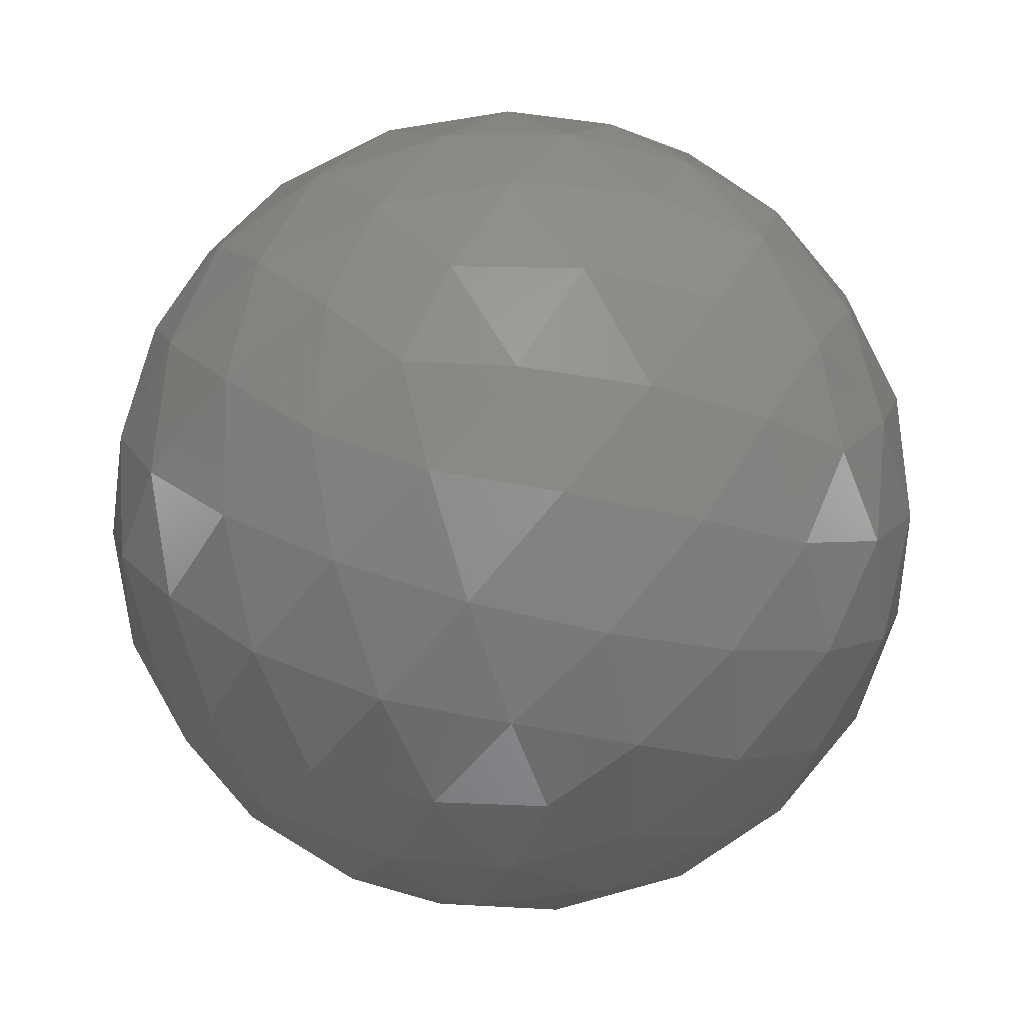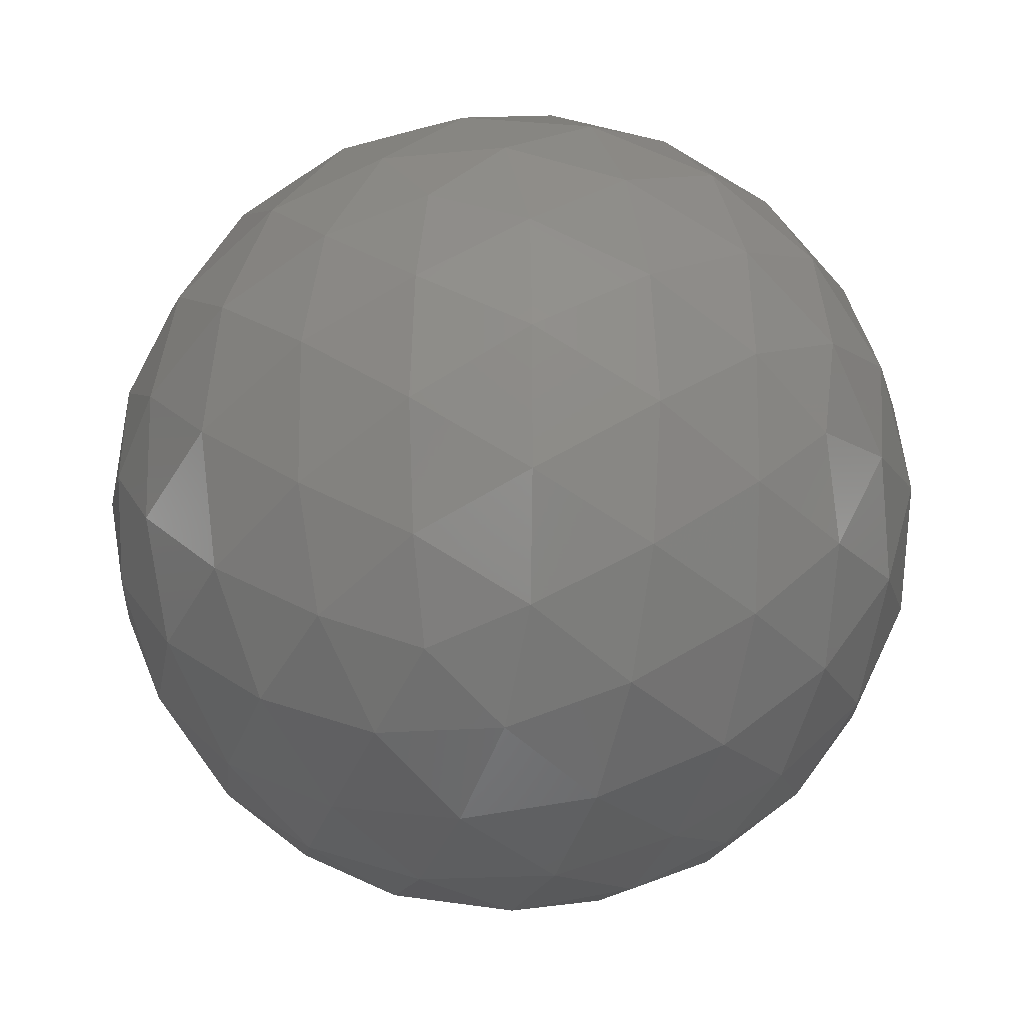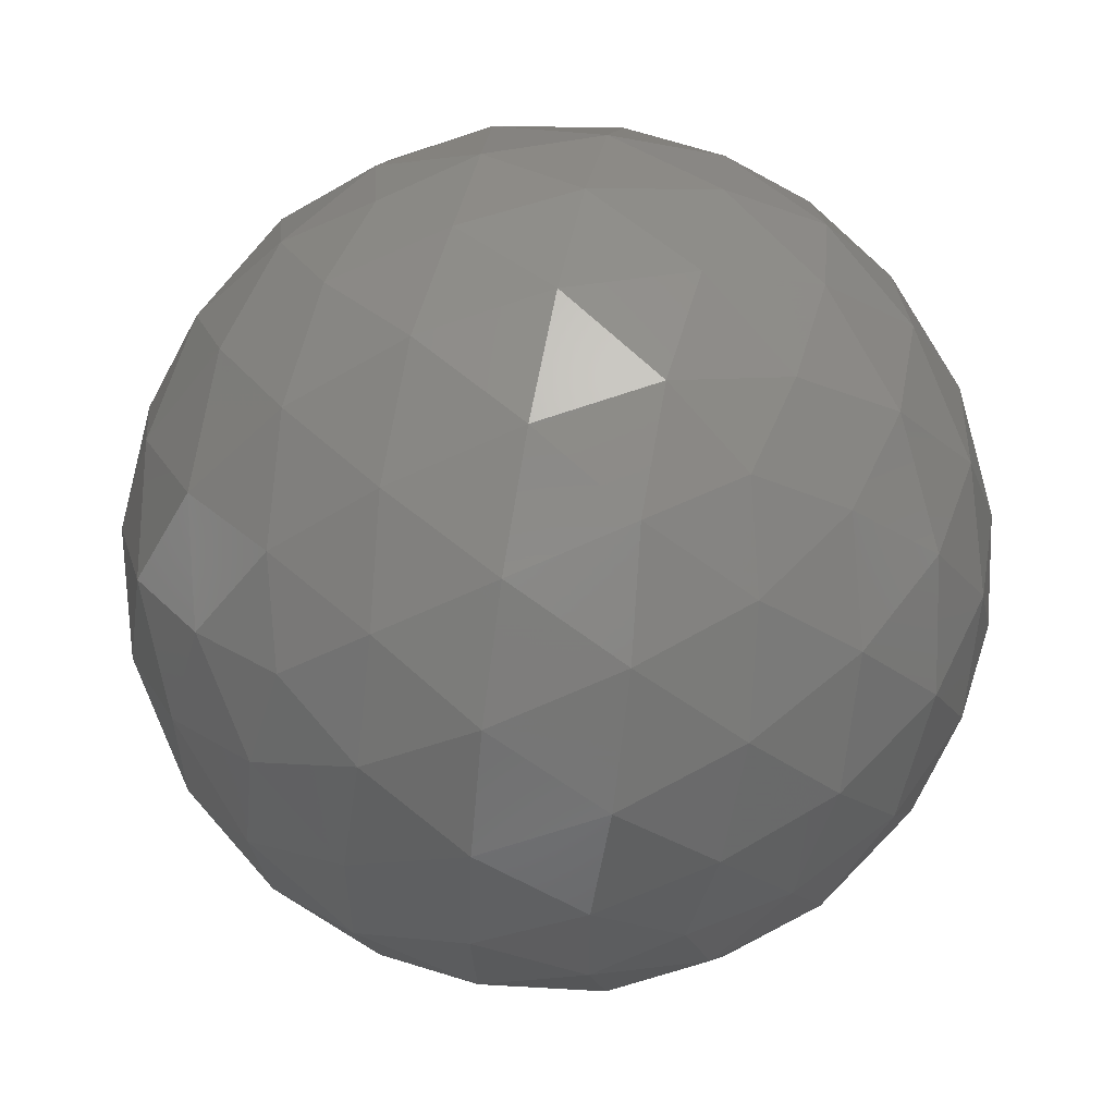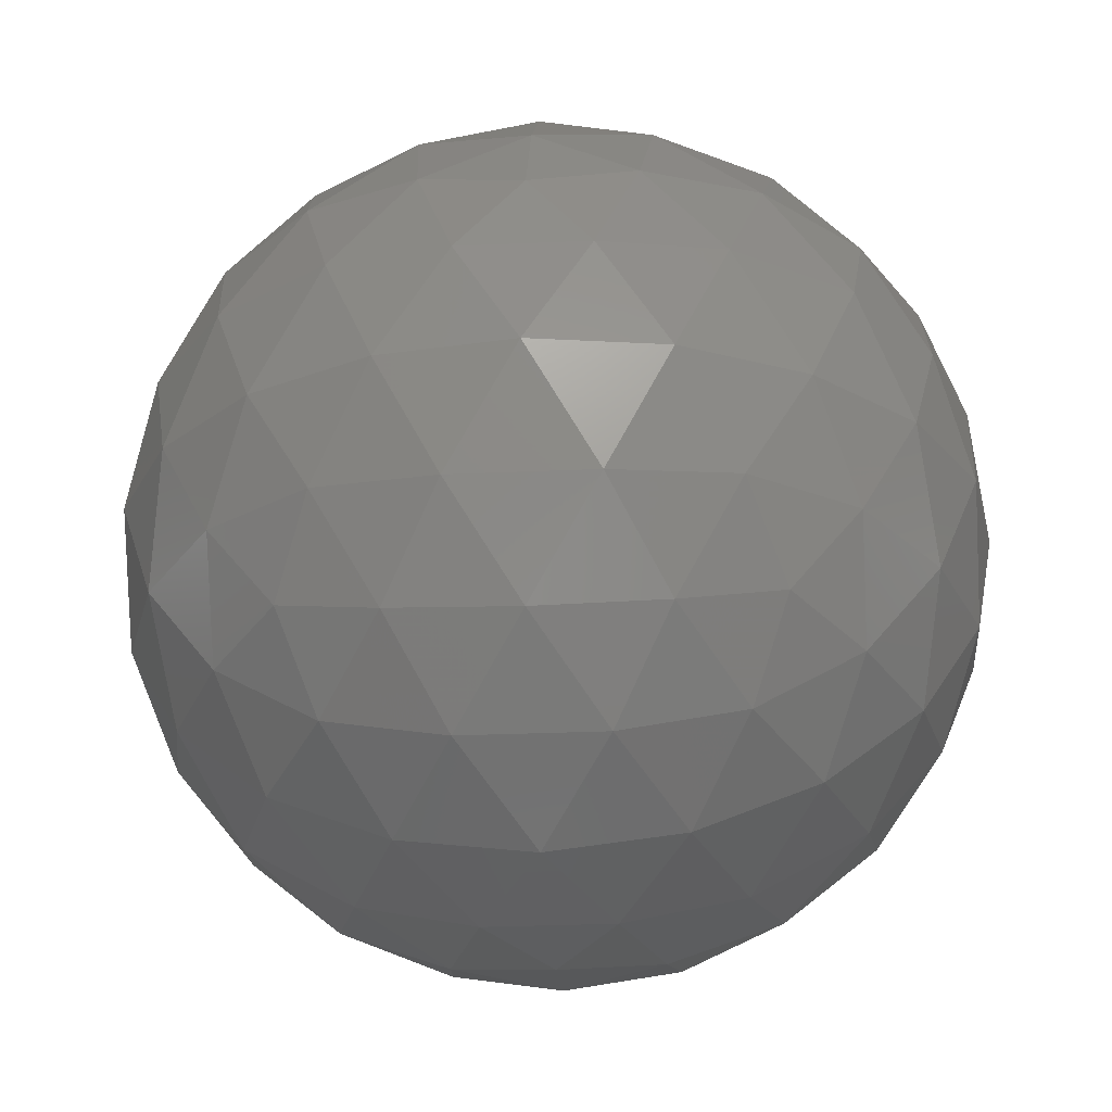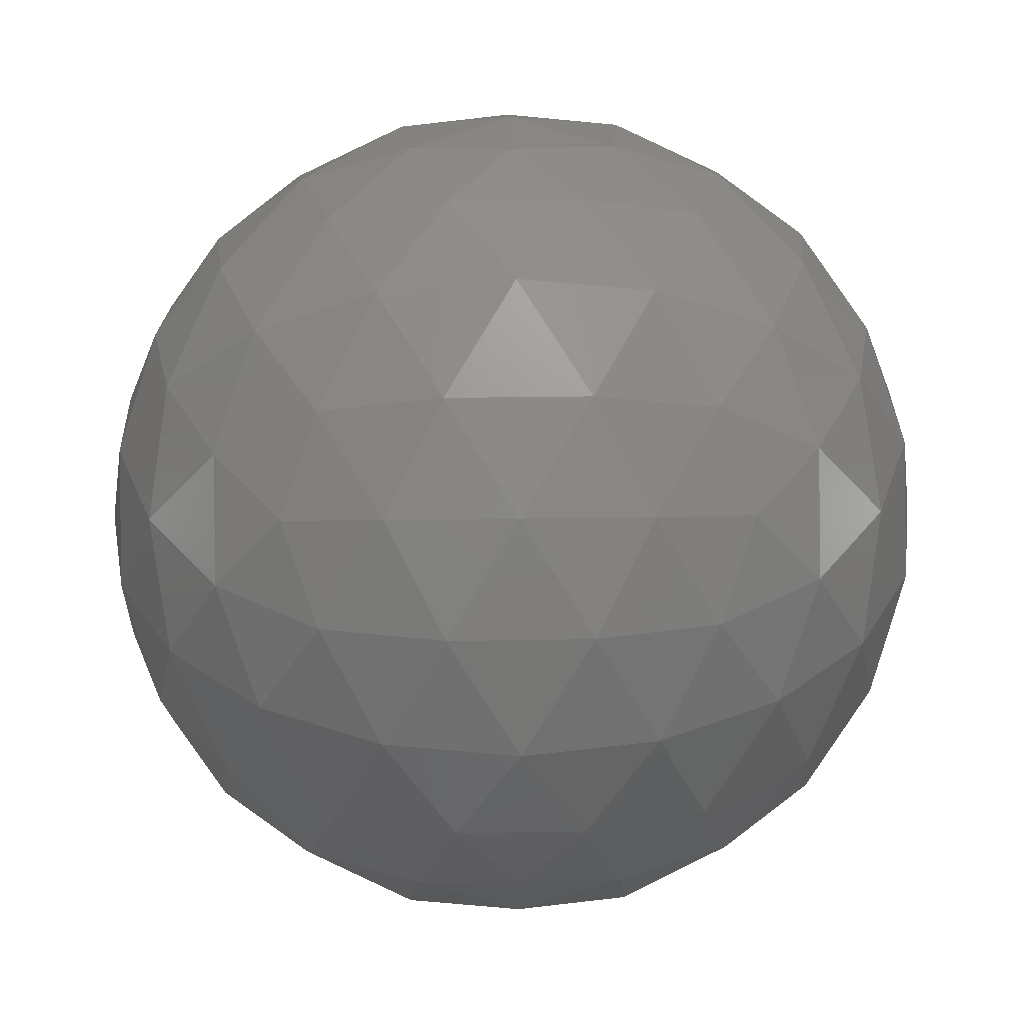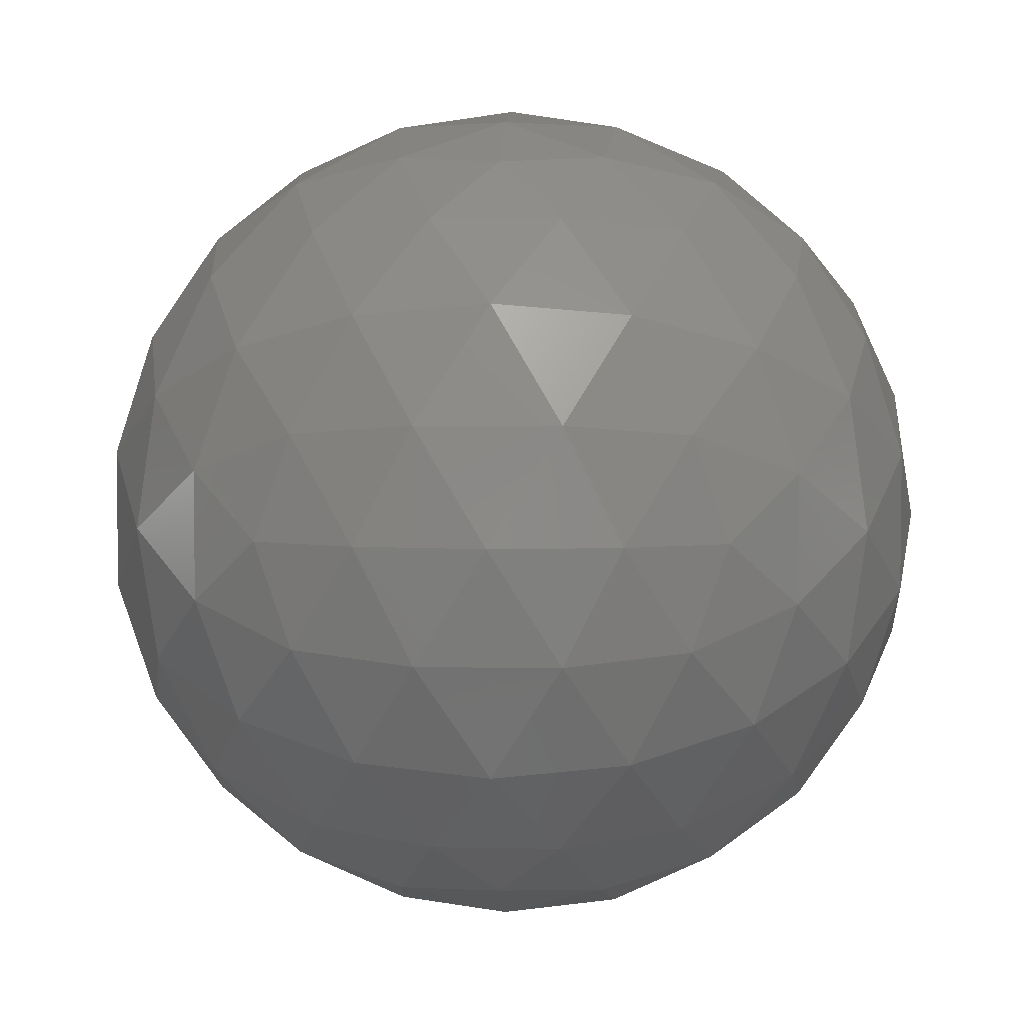
<metadata>
{"format":"stl","ext":"stl","renderer":"f3d","projection":"perspective","resolution":1024,"background":"white","views":[{"elev":41.4,"azim":-121.1,"up":"+Y"},{"elev":-14.8,"azim":134.6,"up":"+Y"},{"elev":56.9,"azim":164.2,"up":"+Y"},{"elev":-26.1,"azim":94.1,"up":"+Z"},{"elev":32.6,"azim":124.8,"up":"+Z"},{"elev":4.6,"azim":-145.1,"up":"+Y"}]}
</metadata>
<code>
# stl→obj: 162 verts, 320 faces
v 0.00358 0.2492 -0.02184
v 0.005612 0.2478 -0.02152
v 0.002804 0.2469 -0.02152
v 0.01082 0.244 -0.01631
v 0.009675 0.2448 -0.01842
v 0.01171 0.2463 -0.01686
v 0.001069 0.2492 -0.02152
v 0.002804 0.2516 -0.02152
v 0.005612 0.2507 -0.02152
v 0.01219 0.2448 -0.01435
v 0.000816 0.2407 -0.01631
v 0.003284 0.2406 -0.01686
v 0.002028 0.2397 -0.01435
v -0.005364 0.2492 -0.01631
v -0.004731 0.2469 -0.01686
v -0.005986 0.2478 -0.01435
v 0.000816 0.2578 -0.01631
v -0.00126 0.2564 -0.01686
v -0.00078 0.2579 -0.01435
v 0.01082 0.2545 -0.01631
v 0.008899 0.2561 -0.01686
v 0.01045 0.2561 -0.01435
v 0.01045 0.2424 -0.01435
v -0.00078 0.2406 -0.01435
v -0.005986 0.2507 -0.01435
v 0.002028 0.2588 -0.01435
v 0.01219 0.2537 -0.01435
v 0.006344 0.2407 -0.007368
v 0.00842 0.2421 -0.006817
v 0.005908 0.2421 -0.005265
v -0.003656 0.244 -0.007368
v -0.001739 0.2424 -0.006817
v -0.002515 0.2448 -0.005265
v -0.003656 0.2545 -0.007368
v -0.004547 0.2522 -0.006817
v -0.002515 0.2537 -0.005265
v 0.006344 0.2578 -0.007368
v 0.003876 0.2579 -0.006817
v 0.005908 0.2564 -0.005265
v 0.01252 0.2492 -0.007368
v 0.01189 0.2516 -0.006817
v 0.01111 0.2492 -0.005265
v 0.006091 0.2492 -0.002161
v 0.004356 0.2516 -0.002161
v 0.00358 0.2492 -0.00184
v 0.008837 0.2492 -0.003333
v 0.007198 0.2519 -0.002896
v 0.009962 0.2519 -0.004604
v 0.005205 0.2542 -0.003333
v 0.008052 0.2545 -0.004604
v 0.01046 0.2542 -0.006583
v 0.00842 0.2564 -0.006817
v 0.001548 0.2507 -0.002161
v 0.002198 0.2535 -0.002896
v 0.003052 0.2561 -0.004604
v -0.000673 0.2523 -0.003333
v -3.8e-05 0.2551 -0.004604
v 0.000951 0.2573 -0.006583
v -0.001739 0.2561 -0.006817
v 0.001548 0.2478 -0.002161
v -0.000892 0.2492 -0.002896
v -0.003128 0.2509 -0.004604
v -0.000673 0.2462 -0.003333
v -0.003128 0.2476 -0.004604
v -0.004926 0.2492 -0.006583
v -0.004547 0.2463 -0.006817
v 0.004356 0.2469 -0.002161
v 0.002198 0.245 -0.002896
v -3.8e-05 0.2434 -0.004604
v 0.005205 0.2442 -0.003333
v 0.003052 0.2424 -0.004604
v 0.000951 0.2412 -0.006583
v 0.003876 0.2406 -0.006817
v 0.007198 0.2466 -0.002896
v 0.008052 0.244 -0.004604
v 0.009962 0.2466 -0.004604
v 0.01046 0.2442 -0.006583
v 0.01189 0.2469 -0.006817
v 0.01315 0.2507 -0.009329
v 0.01309 0.2523 -0.01184
v 0.0122 0.2535 -0.009076
v 0.01167 0.2551 -0.01184
v 0.01029 0.2561 -0.009076
v 0.009458 0.2573 -0.01184
v 0.00794 0.2579 -0.009328
v 0.005132 0.2588 -0.009328
v 0.00358 0.2592 -0.01184
v 0.002198 0.2588 -0.009076
v 0.00049 0.2588 -0.01184
v -0.000892 0.2578 -0.009076
v -0.002298 0.2573 -0.01184
v -0.003292 0.2561 -0.009328
v -0.005027 0.2537 -0.009328
v -0.005931 0.2523 -0.01184
v -0.005892 0.2509 -0.009076
v -0.00642 0.2492 -0.01184
v -0.005892 0.2476 -0.009076
v -0.005931 0.2462 -0.01184
v -0.005027 0.2448 -0.009328
v -0.003292 0.2424 -0.009328
v -0.002298 0.2412 -0.01184
v -0.000892 0.2407 -0.009076
v 0.00049 0.2397 -0.01184
v 0.002198 0.2397 -0.009076
v 0.00358 0.2392 -0.01184
v 0.005132 0.2397 -0.009328
v 0.00794 0.2406 -0.009328
v 0.009458 0.2412 -0.01184
v 0.01029 0.2424 -0.009076
v 0.01167 0.2434 -0.01184
v 0.0122 0.245 -0.009076
v 0.01309 0.2462 -0.01184
v 0.01315 0.2478 -0.009329
v 0.00667 0.2588 -0.01184
v 0.008052 0.2578 -0.0146
v 0.004962 0.2588 -0.0146
v 0.006209 0.2573 -0.0171
v 0.003284 0.2579 -0.01686
v -0.00451 0.2551 -0.01184
v -0.003128 0.2561 -0.0146
v -0.005038 0.2535 -0.0146
v -0.003302 0.2542 -0.0171
v -0.004731 0.2516 -0.01686
v -0.00451 0.2434 -0.01184
v -0.005038 0.245 -0.0146
v -0.003128 0.2424 -0.0146
v -0.003302 0.2442 -0.0171
v -0.00126 0.2421 -0.01686
v 0.00667 0.2397 -0.01184
v 0.004962 0.2397 -0.0146
v 0.008052 0.2407 -0.0146
v 0.006209 0.2412 -0.0171
v 0.008899 0.2424 -0.01686
v 0.01358 0.2492 -0.01184
v 0.01305 0.2476 -0.0146
v 0.01305 0.2509 -0.0146
v 0.01209 0.2492 -0.0171
v 0.01171 0.2522 -0.01686
v 0.009675 0.2537 -0.01842
v 0.007833 0.2523 -0.02035
v 0.007198 0.2551 -0.01908
v 0.004962 0.2535 -0.02078
v 0.004108 0.2561 -0.01908
v 0.001955 0.2542 -0.02035
v 0.001252 0.2564 -0.01842
v -0.000892 0.2545 -0.01908
v -3.8e-05 0.2519 -0.02078
v -0.002802 0.2519 -0.01908
v -0.001677 0.2492 -0.02035
v -0.003954 0.2492 -0.01842
v -0.002802 0.2466 -0.01908
v -3.8e-05 0.2466 -0.02078
v -0.000892 0.244 -0.01908
v 0.001955 0.2442 -0.02035
v 0.001252 0.2421 -0.01842
v 0.01029 0.2509 -0.01908
v 0.01029 0.2476 -0.01908
v 0.008052 0.2492 -0.02078
v 0.007833 0.2462 -0.02035
v 0.004108 0.2424 -0.01908
v 0.004962 0.245 -0.02078
v 0.007198 0.2434 -0.01908
f 1 2 3
f 4 5 6
f 1 3 7
f 1 7 8
f 1 8 9
f 4 6 10
f 11 12 13
f 14 15 16
f 17 18 19
f 20 21 22
f 4 10 23
f 11 13 24
f 14 16 25
f 17 19 26
f 20 22 27
f 28 29 30
f 31 32 33
f 34 35 36
f 37 38 39
f 40 41 42
f 43 44 45
f 46 47 43
f 42 48 46
f 43 47 44
f 47 49 44
f 46 48 47
f 48 50 47
f 47 50 49
f 50 39 49
f 42 41 48
f 41 51 48
f 48 51 50
f 51 52 50
f 50 52 39
f 52 37 39
f 44 53 45
f 49 54 44
f 39 55 49
f 44 54 53
f 54 56 53
f 49 55 54
f 55 57 54
f 54 57 56
f 57 36 56
f 39 38 55
f 38 58 55
f 55 58 57
f 58 59 57
f 57 59 36
f 59 34 36
f 53 60 45
f 56 61 53
f 36 62 56
f 53 61 60
f 61 63 60
f 56 62 61
f 62 64 61
f 61 64 63
f 64 33 63
f 36 35 62
f 35 65 62
f 62 65 64
f 65 66 64
f 64 66 33
f 66 31 33
f 60 67 45
f 63 68 60
f 33 69 63
f 60 68 67
f 68 70 67
f 63 69 68
f 69 71 68
f 68 71 70
f 71 30 70
f 33 32 69
f 32 72 69
f 69 72 71
f 72 73 71
f 71 73 30
f 73 28 30
f 67 43 45
f 70 74 67
f 30 75 70
f 67 74 43
f 74 46 43
f 70 75 74
f 75 76 74
f 74 76 46
f 76 42 46
f 30 29 75
f 29 77 75
f 75 77 76
f 77 78 76
f 76 78 42
f 78 40 42
f 79 41 40
f 80 81 79
f 27 82 80
f 79 81 41
f 81 51 41
f 80 82 81
f 82 83 81
f 81 83 51
f 83 52 51
f 27 22 82
f 22 84 82
f 82 84 83
f 84 85 83
f 83 85 52
f 85 37 52
f 86 38 37
f 87 88 86
f 26 89 87
f 86 88 38
f 88 58 38
f 87 89 88
f 89 90 88
f 88 90 58
f 90 59 58
f 26 19 89
f 19 91 89
f 89 91 90
f 91 92 90
f 90 92 59
f 92 34 59
f 93 35 34
f 94 95 93
f 25 96 94
f 93 95 35
f 95 65 35
f 94 96 95
f 96 97 95
f 95 97 65
f 97 66 65
f 25 16 96
f 16 98 96
f 96 98 97
f 98 99 97
f 97 99 66
f 99 31 66
f 100 32 31
f 101 102 100
f 24 103 101
f 100 102 32
f 102 72 32
f 101 103 102
f 103 104 102
f 102 104 72
f 104 73 72
f 24 13 103
f 13 105 103
f 103 105 104
f 105 106 104
f 104 106 73
f 106 28 73
f 107 29 28
f 108 109 107
f 23 110 108
f 107 109 29
f 109 77 29
f 108 110 109
f 110 111 109
f 109 111 77
f 111 78 77
f 23 10 110
f 10 112 110
f 110 112 111
f 112 113 111
f 111 113 78
f 113 40 78
f 85 86 37
f 84 114 85
f 22 115 84
f 85 114 86
f 114 87 86
f 84 115 114
f 115 116 114
f 114 116 87
f 116 26 87
f 22 21 115
f 21 117 115
f 115 117 116
f 117 118 116
f 116 118 26
f 118 17 26
f 92 93 34
f 91 119 92
f 19 120 91
f 92 119 93
f 119 94 93
f 91 120 119
f 120 121 119
f 119 121 94
f 121 25 94
f 19 18 120
f 18 122 120
f 120 122 121
f 122 123 121
f 121 123 25
f 123 14 25
f 99 100 31
f 98 124 99
f 16 125 98
f 99 124 100
f 124 101 100
f 98 125 124
f 125 126 124
f 124 126 101
f 126 24 101
f 16 15 125
f 15 127 125
f 125 127 126
f 127 128 126
f 126 128 24
f 128 11 24
f 106 107 28
f 105 129 106
f 13 130 105
f 106 129 107
f 129 108 107
f 105 130 129
f 130 131 129
f 129 131 108
f 131 23 108
f 13 12 130
f 12 132 130
f 130 132 131
f 132 133 131
f 131 133 23
f 133 4 23
f 113 79 40
f 112 134 113
f 10 135 112
f 113 134 79
f 134 80 79
f 112 135 134
f 135 136 134
f 134 136 80
f 136 27 80
f 10 6 135
f 6 137 135
f 135 137 136
f 137 138 136
f 136 138 27
f 138 20 27
f 139 21 20
f 140 141 139
f 9 142 140
f 139 141 21
f 141 117 21
f 140 142 141
f 142 143 141
f 141 143 117
f 143 118 117
f 9 8 142
f 8 144 142
f 142 144 143
f 144 145 143
f 143 145 118
f 145 17 118
f 145 18 17
f 144 146 145
f 8 147 144
f 145 146 18
f 146 122 18
f 144 147 146
f 147 148 146
f 146 148 122
f 148 123 122
f 8 7 147
f 7 149 147
f 147 149 148
f 149 150 148
f 148 150 123
f 150 14 123
f 150 15 14
f 149 151 150
f 7 152 149
f 150 151 15
f 151 127 15
f 149 152 151
f 152 153 151
f 151 153 127
f 153 128 127
f 7 3 152
f 3 154 152
f 152 154 153
f 154 155 153
f 153 155 128
f 155 11 128
f 138 139 20
f 137 156 138
f 6 157 137
f 138 156 139
f 156 140 139
f 137 157 156
f 157 158 156
f 156 158 140
f 158 9 140
f 6 5 157
f 5 159 157
f 157 159 158
f 159 2 158
f 158 2 9
f 2 1 9
f 155 12 11
f 154 160 155
f 3 161 154
f 155 160 12
f 160 132 12
f 154 161 160
f 161 162 160
f 160 162 132
f 162 133 132
f 3 2 161
f 2 159 161
f 161 159 162
f 159 5 162
f 162 5 133
f 5 4 133

</code>
